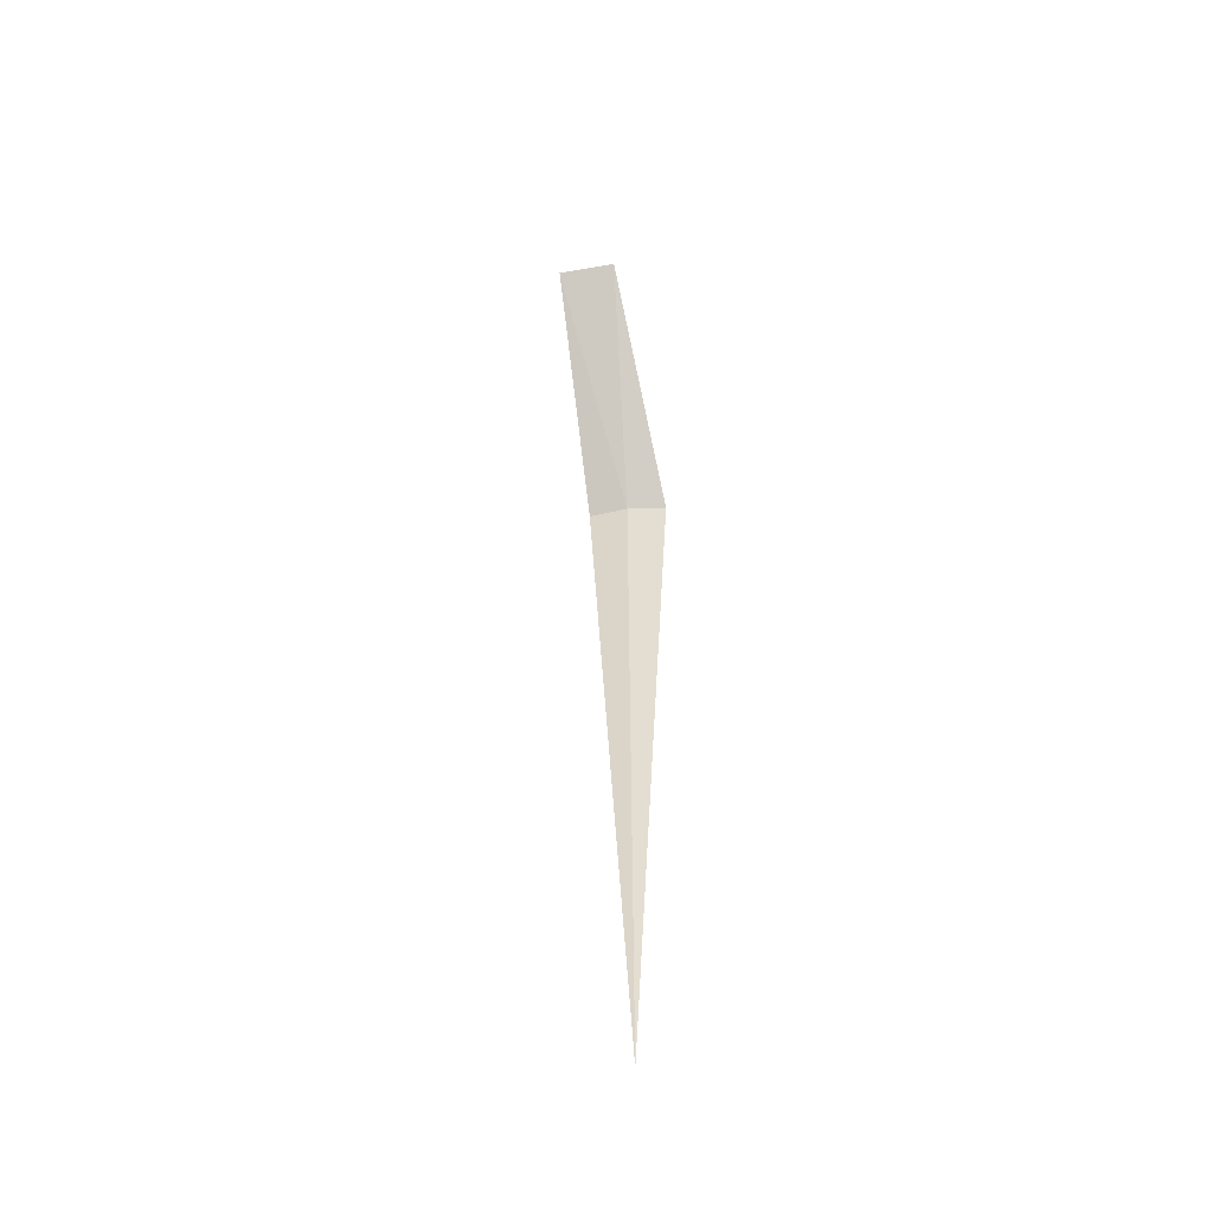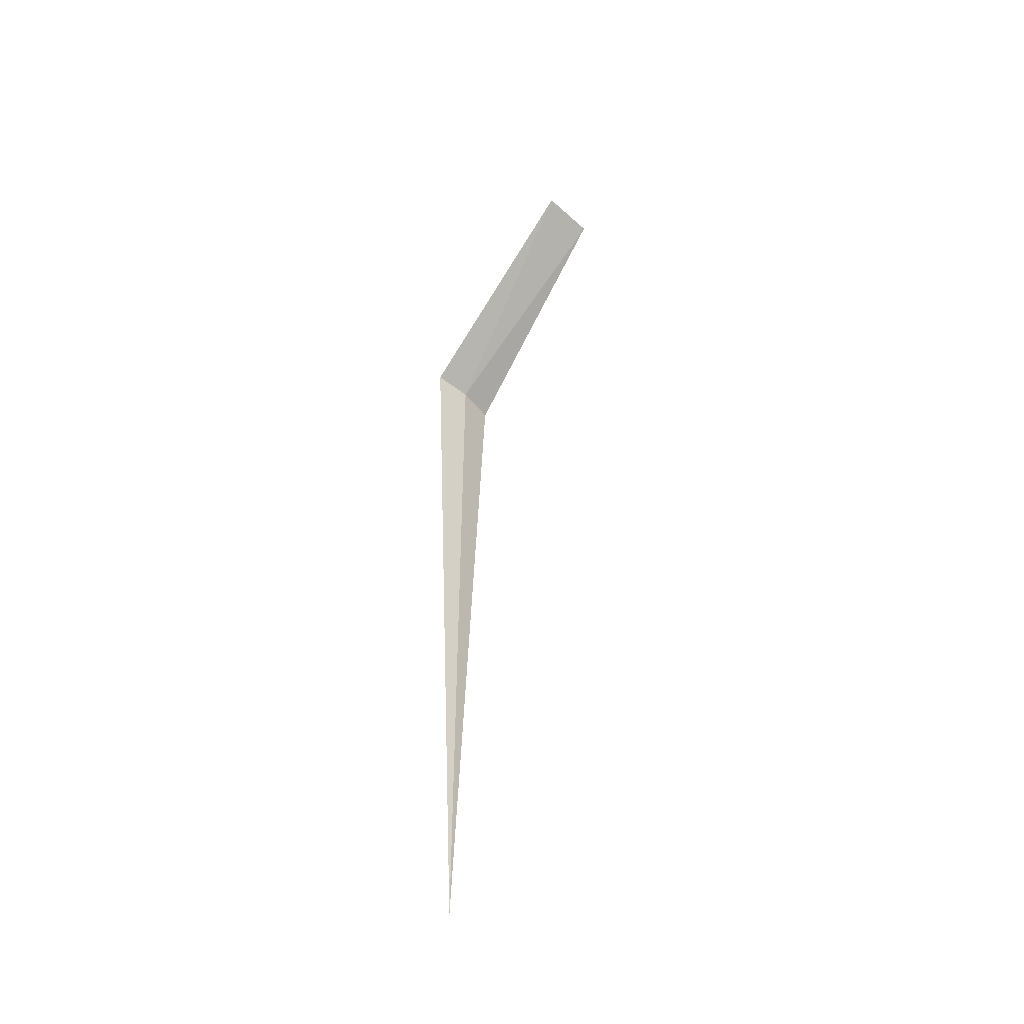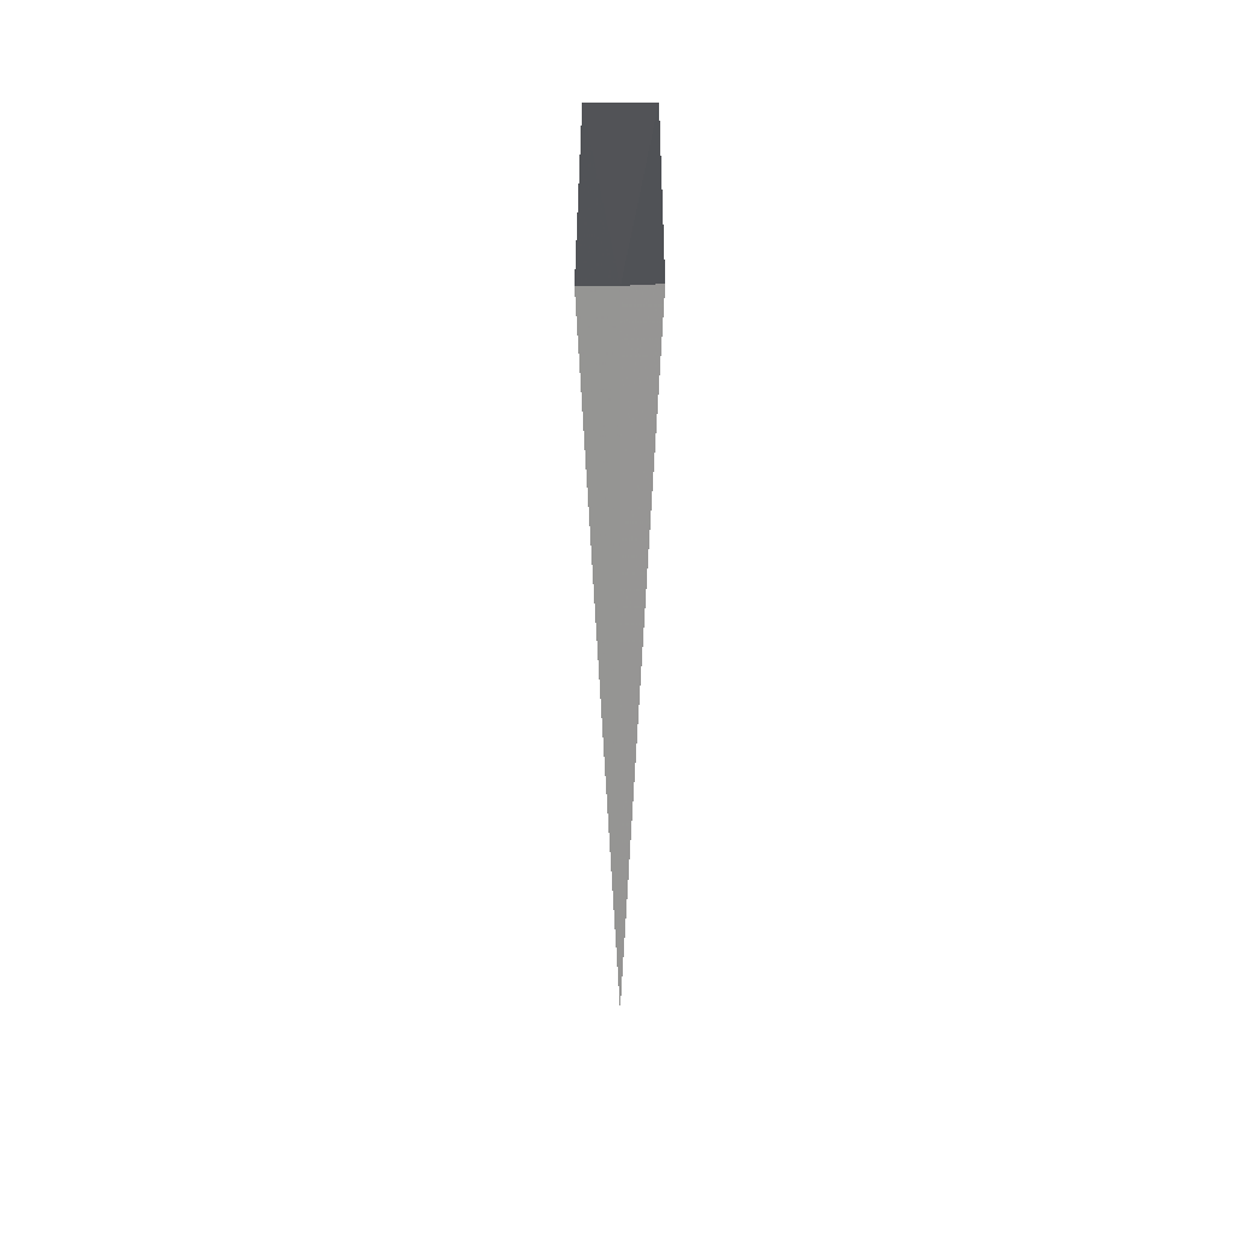
<metadata>
{"format":"obj","ext":"obj","renderer":"f3d","projection":"perspective","resolution":1024,"background":"white","views":[{"elev":-53.1,"azim":-137.9,"up":"+Z"},{"elev":-47.2,"azim":166.1,"up":"+Z"},{"elev":22.6,"azim":-151.1,"up":"+Z"}]}
</metadata>
<code>
v 17.84 15.24 8
v 17.51 14.96 8
v 16.61 16.82 10
v 17.14 17.15 10
v 18.22 15.44 8
v 17.84 15.24 0
f 1 4 3
f 1 5 4
f 1 3 2
f 1 2 6
f 1 6 5

</code>
